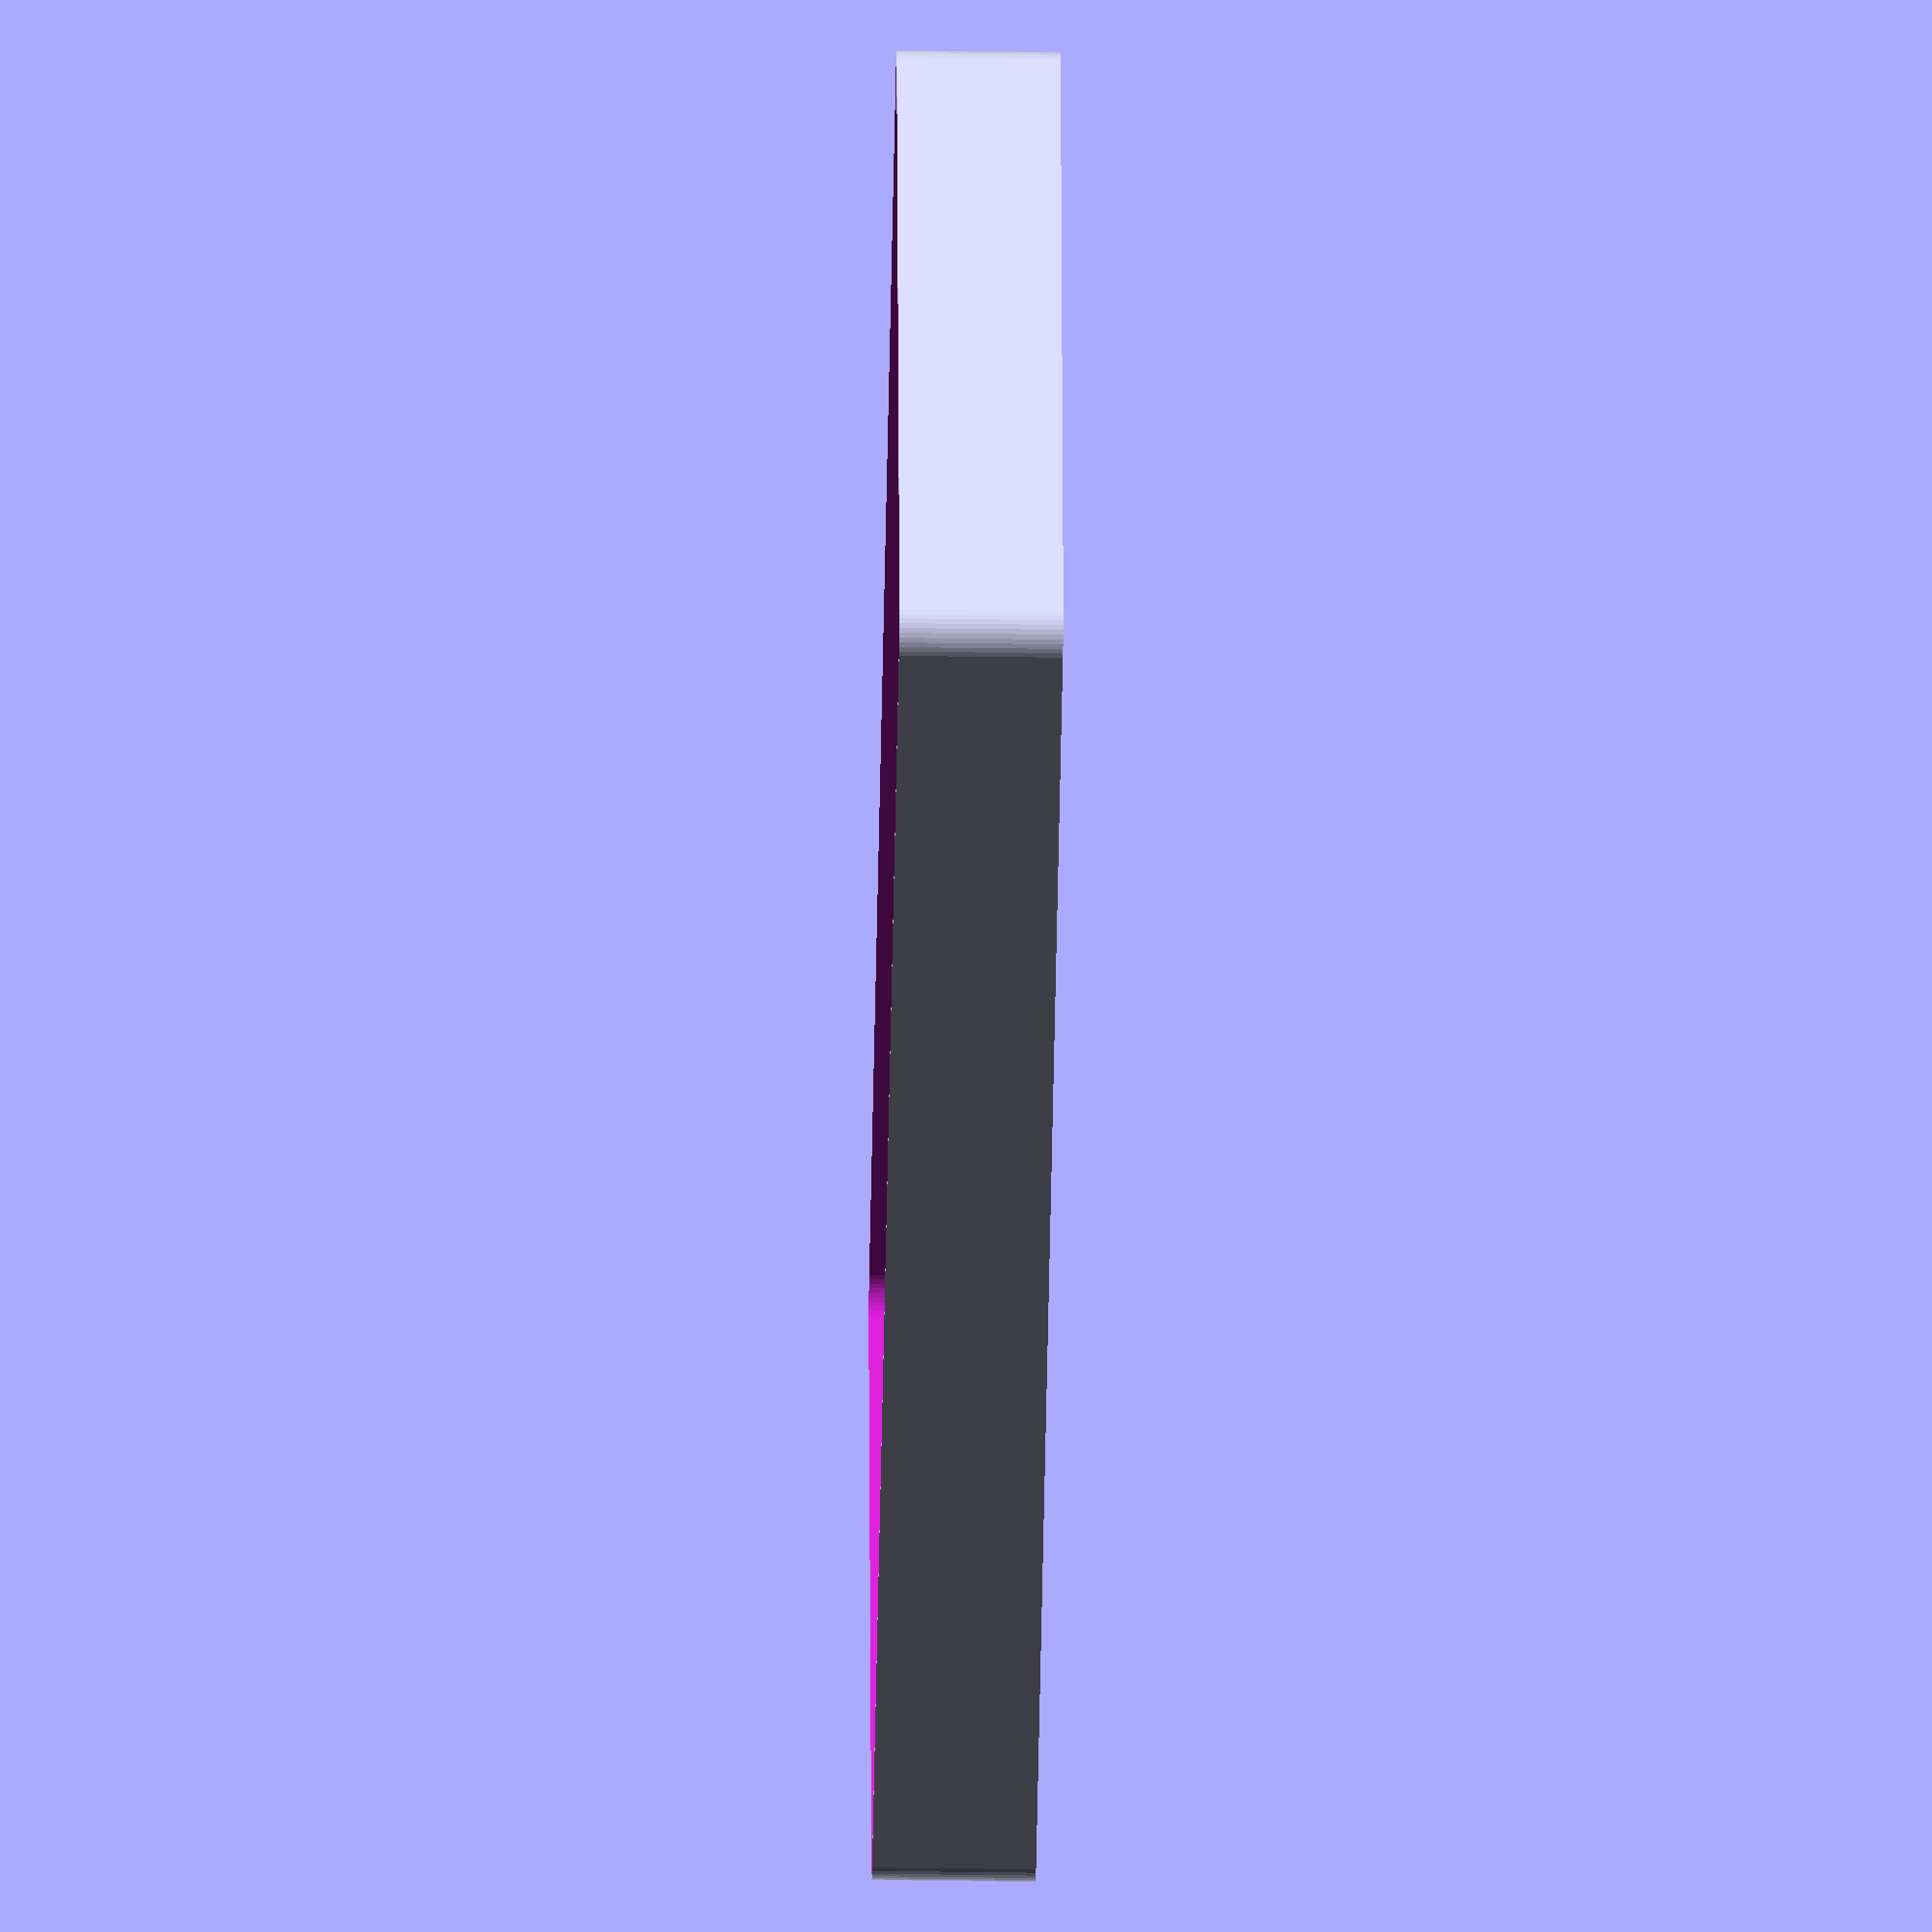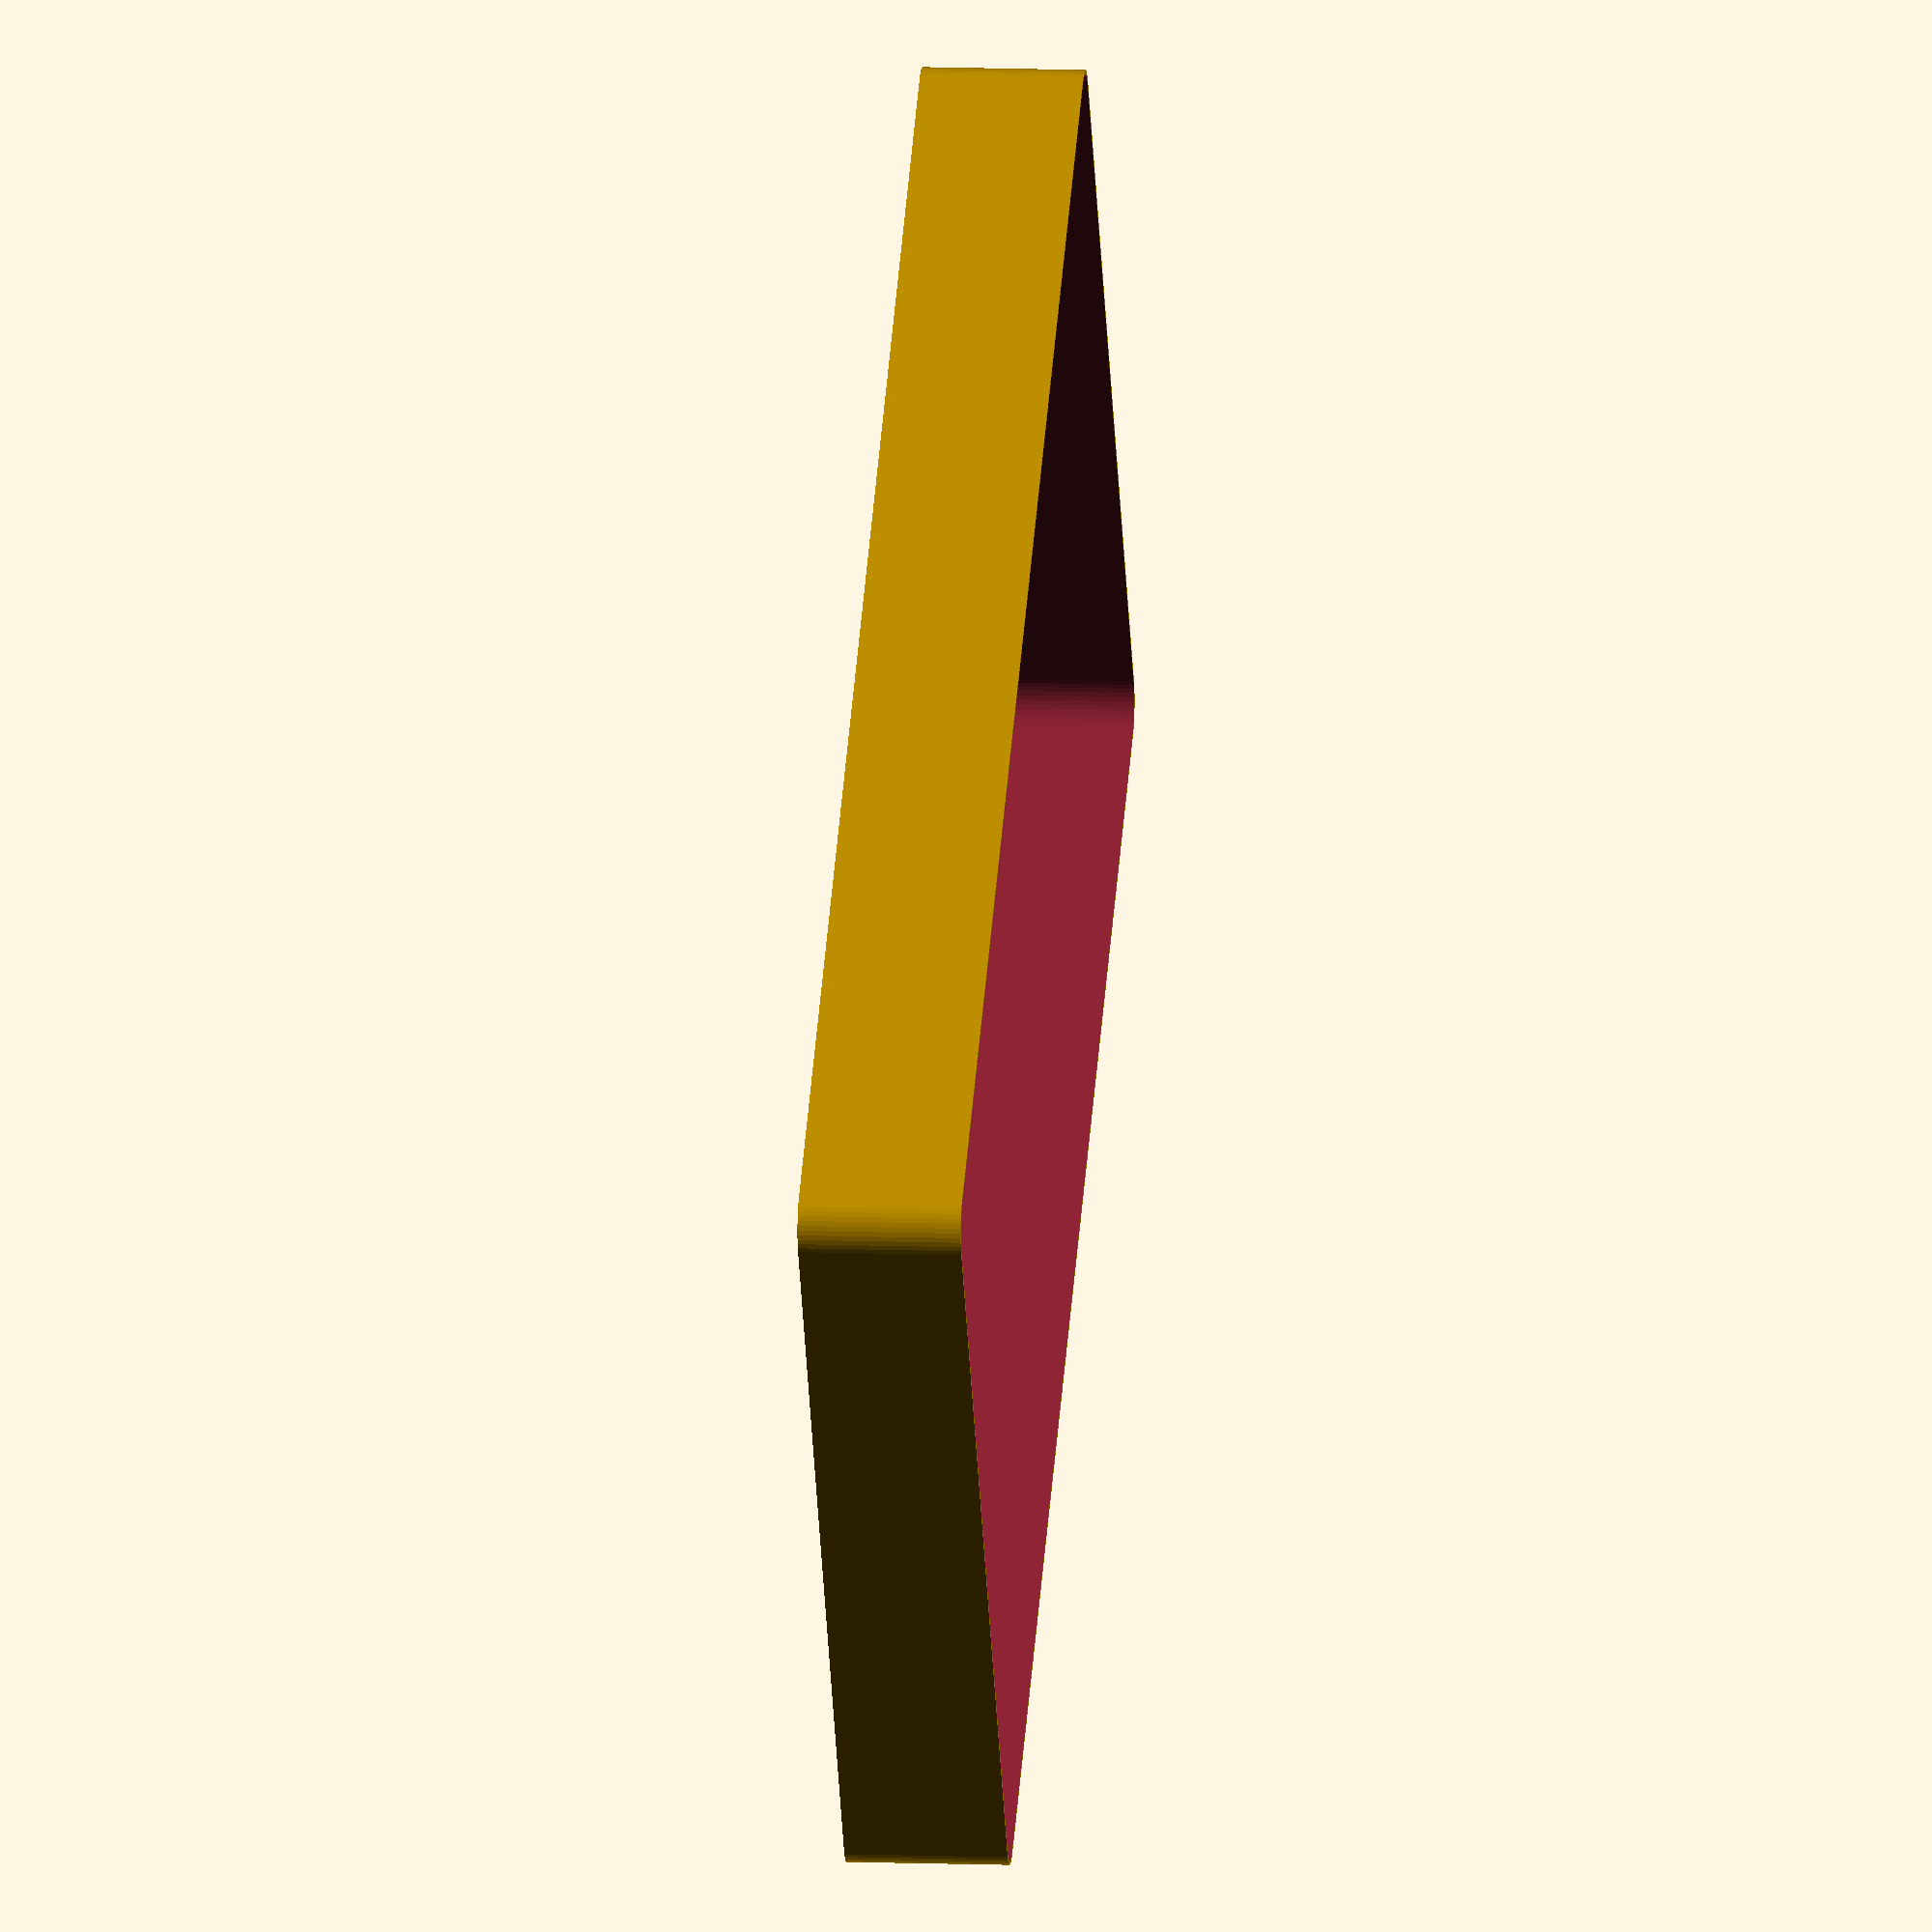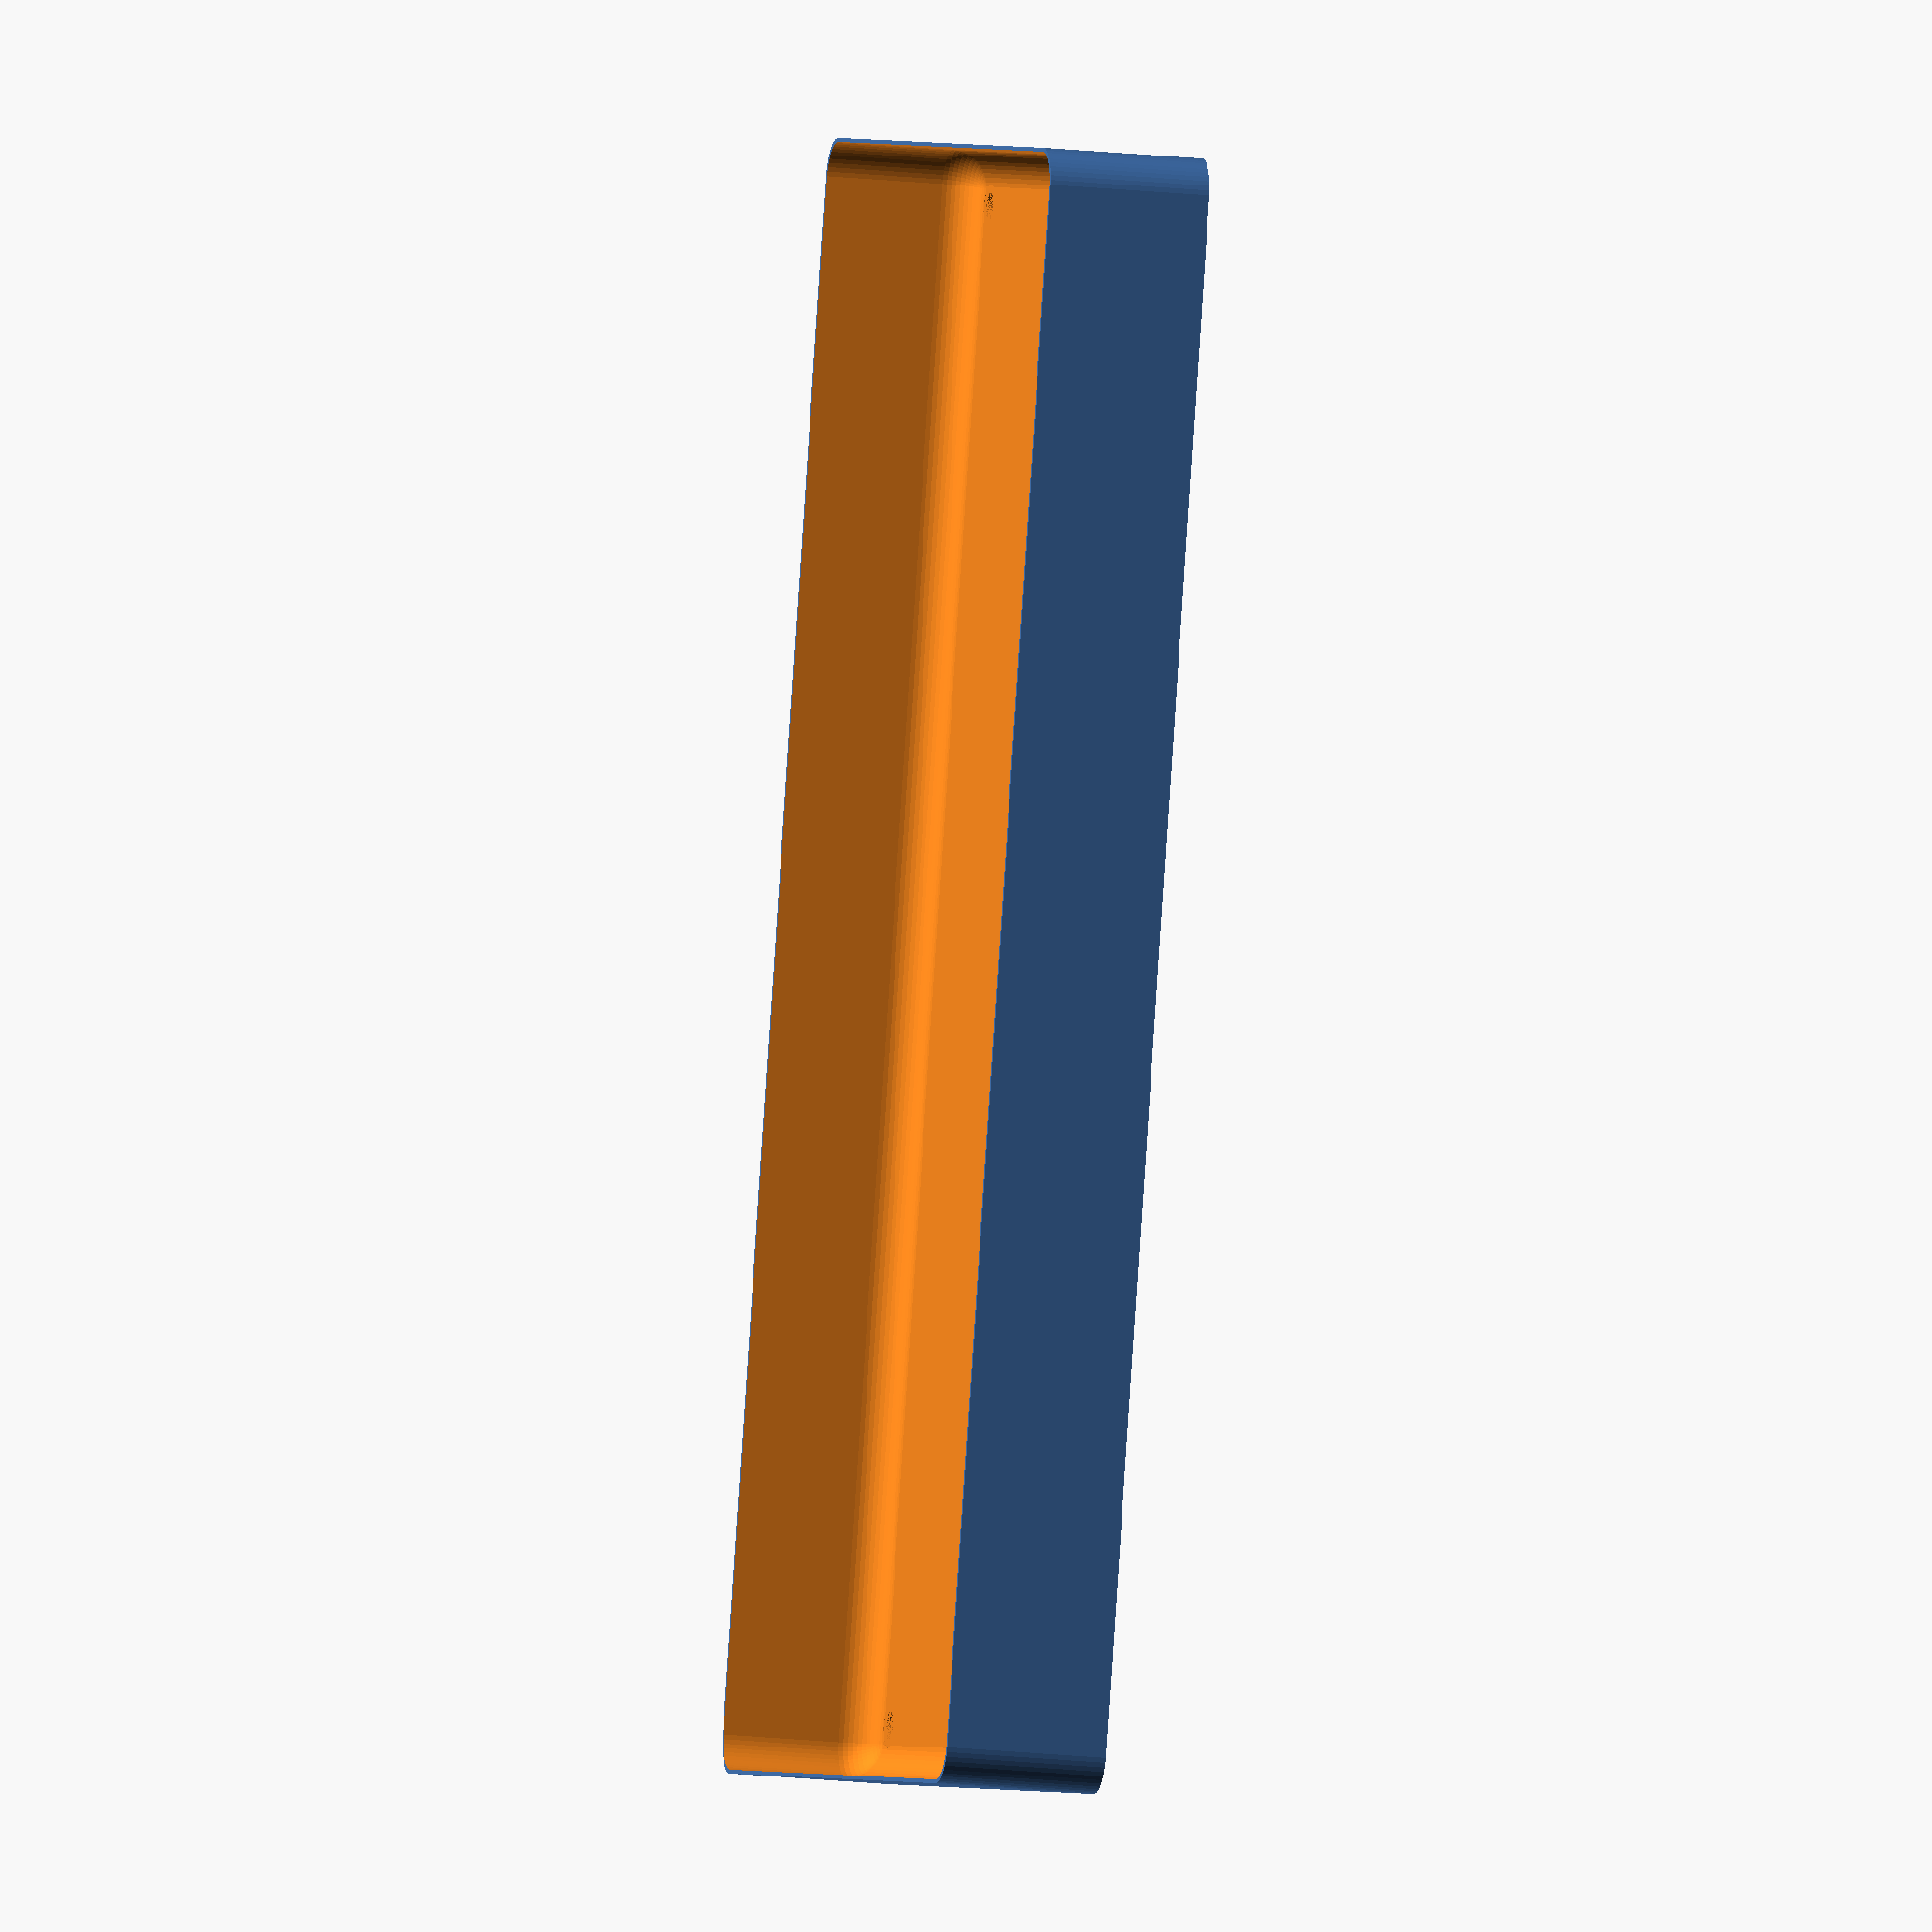
<openscad>
$fn = 50;


difference() {
	union() {
		hull() {
			translate(v = [-100.0000000000, 55.0000000000, 0]) {
				cylinder(h = 21, r = 5);
			}
			translate(v = [100.0000000000, 55.0000000000, 0]) {
				cylinder(h = 21, r = 5);
			}
			translate(v = [-100.0000000000, -55.0000000000, 0]) {
				cylinder(h = 21, r = 5);
			}
			translate(v = [100.0000000000, -55.0000000000, 0]) {
				cylinder(h = 21, r = 5);
			}
		}
	}
	union() {
		translate(v = [-97.5000000000, -52.5000000000, 1]) {
			rotate(a = [0, 0, 0]) {
				difference() {
					union() {
						translate(v = [0, 0, -10.0000000000]) {
							cylinder(h = 10, r = 1.5000000000);
						}
						translate(v = [0, 0, -10.0000000000]) {
							cylinder(h = 10, r = 1.8000000000);
						}
						cylinder(h = 3, r = 2.9000000000);
						translate(v = [0, 0, -10.0000000000]) {
							cylinder(h = 10, r = 1.5000000000);
						}
					}
					union();
				}
			}
		}
		translate(v = [97.5000000000, -52.5000000000, 1]) {
			rotate(a = [0, 0, 0]) {
				difference() {
					union() {
						translate(v = [0, 0, -10.0000000000]) {
							cylinder(h = 10, r = 1.5000000000);
						}
						translate(v = [0, 0, -10.0000000000]) {
							cylinder(h = 10, r = 1.8000000000);
						}
						cylinder(h = 3, r = 2.9000000000);
						translate(v = [0, 0, -10.0000000000]) {
							cylinder(h = 10, r = 1.5000000000);
						}
					}
					union();
				}
			}
		}
		translate(v = [-97.5000000000, 52.5000000000, 1]) {
			rotate(a = [0, 0, 0]) {
				difference() {
					union() {
						translate(v = [0, 0, -10.0000000000]) {
							cylinder(h = 10, r = 1.5000000000);
						}
						translate(v = [0, 0, -10.0000000000]) {
							cylinder(h = 10, r = 1.8000000000);
						}
						cylinder(h = 3, r = 2.9000000000);
						translate(v = [0, 0, -10.0000000000]) {
							cylinder(h = 10, r = 1.5000000000);
						}
					}
					union();
				}
			}
		}
		translate(v = [97.5000000000, 52.5000000000, 1]) {
			rotate(a = [0, 0, 0]) {
				difference() {
					union() {
						translate(v = [0, 0, -10.0000000000]) {
							cylinder(h = 10, r = 1.5000000000);
						}
						translate(v = [0, 0, -10.0000000000]) {
							cylinder(h = 10, r = 1.8000000000);
						}
						cylinder(h = 3, r = 2.9000000000);
						translate(v = [0, 0, -10.0000000000]) {
							cylinder(h = 10, r = 1.5000000000);
						}
					}
					union();
				}
			}
		}
		translate(v = [0, 0, 1]) {
			hull() {
				union() {
					translate(v = [-99.7500000000, 54.7500000000, 4.7500000000]) {
						cylinder(h = 31.5000000000, r = 4.7500000000);
					}
					translate(v = [-99.7500000000, 54.7500000000, 4.7500000000]) {
						sphere(r = 4.7500000000);
					}
					translate(v = [-99.7500000000, 54.7500000000, 36.2500000000]) {
						sphere(r = 4.7500000000);
					}
				}
				union() {
					translate(v = [99.7500000000, 54.7500000000, 4.7500000000]) {
						cylinder(h = 31.5000000000, r = 4.7500000000);
					}
					translate(v = [99.7500000000, 54.7500000000, 4.7500000000]) {
						sphere(r = 4.7500000000);
					}
					translate(v = [99.7500000000, 54.7500000000, 36.2500000000]) {
						sphere(r = 4.7500000000);
					}
				}
				union() {
					translate(v = [-99.7500000000, -54.7500000000, 4.7500000000]) {
						cylinder(h = 31.5000000000, r = 4.7500000000);
					}
					translate(v = [-99.7500000000, -54.7500000000, 4.7500000000]) {
						sphere(r = 4.7500000000);
					}
					translate(v = [-99.7500000000, -54.7500000000, 36.2500000000]) {
						sphere(r = 4.7500000000);
					}
				}
				union() {
					translate(v = [99.7500000000, -54.7500000000, 4.7500000000]) {
						cylinder(h = 31.5000000000, r = 4.7500000000);
					}
					translate(v = [99.7500000000, -54.7500000000, 4.7500000000]) {
						sphere(r = 4.7500000000);
					}
					translate(v = [99.7500000000, -54.7500000000, 36.2500000000]) {
						sphere(r = 4.7500000000);
					}
				}
			}
		}
	}
}
</openscad>
<views>
elev=40.1 azim=169.4 roll=89.0 proj=o view=solid
elev=349.0 azim=325.2 roll=275.4 proj=o view=solid
elev=195.2 azim=285.4 roll=104.4 proj=o view=solid
</views>
